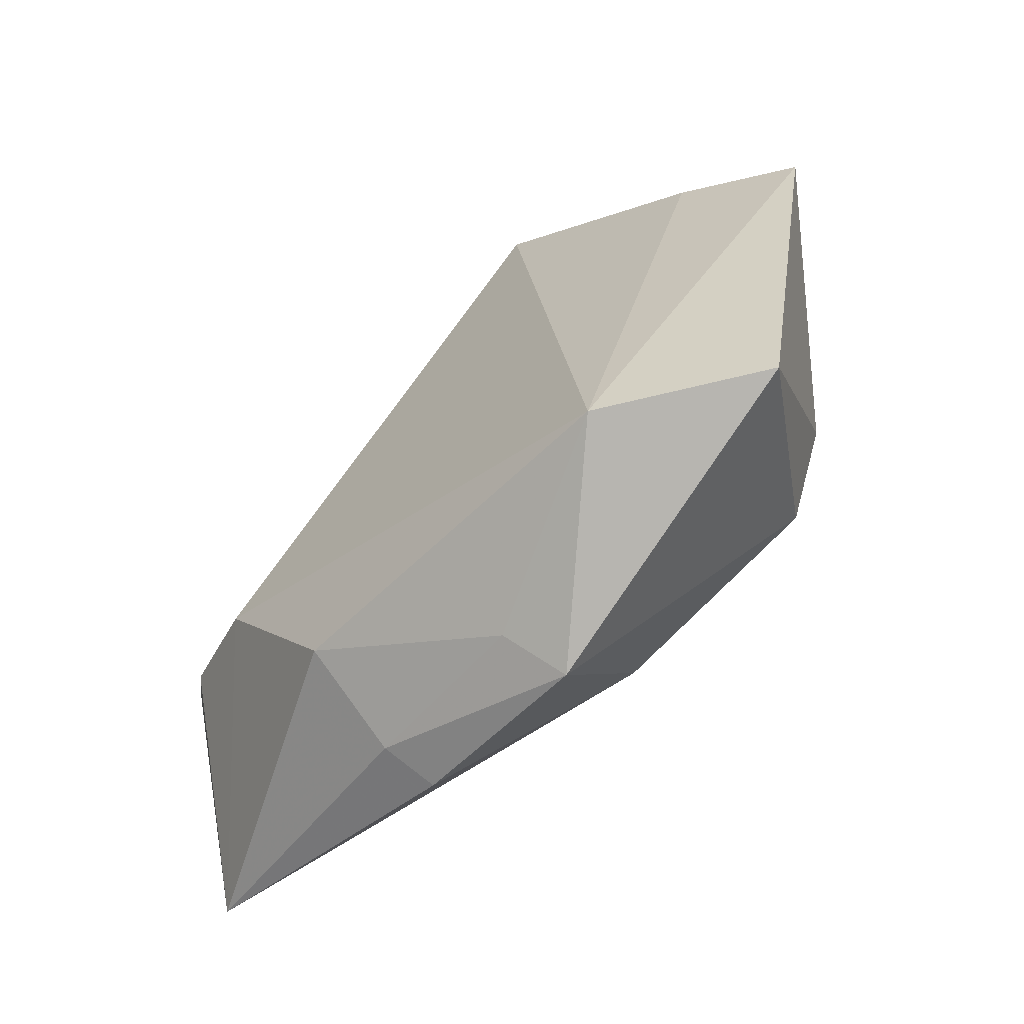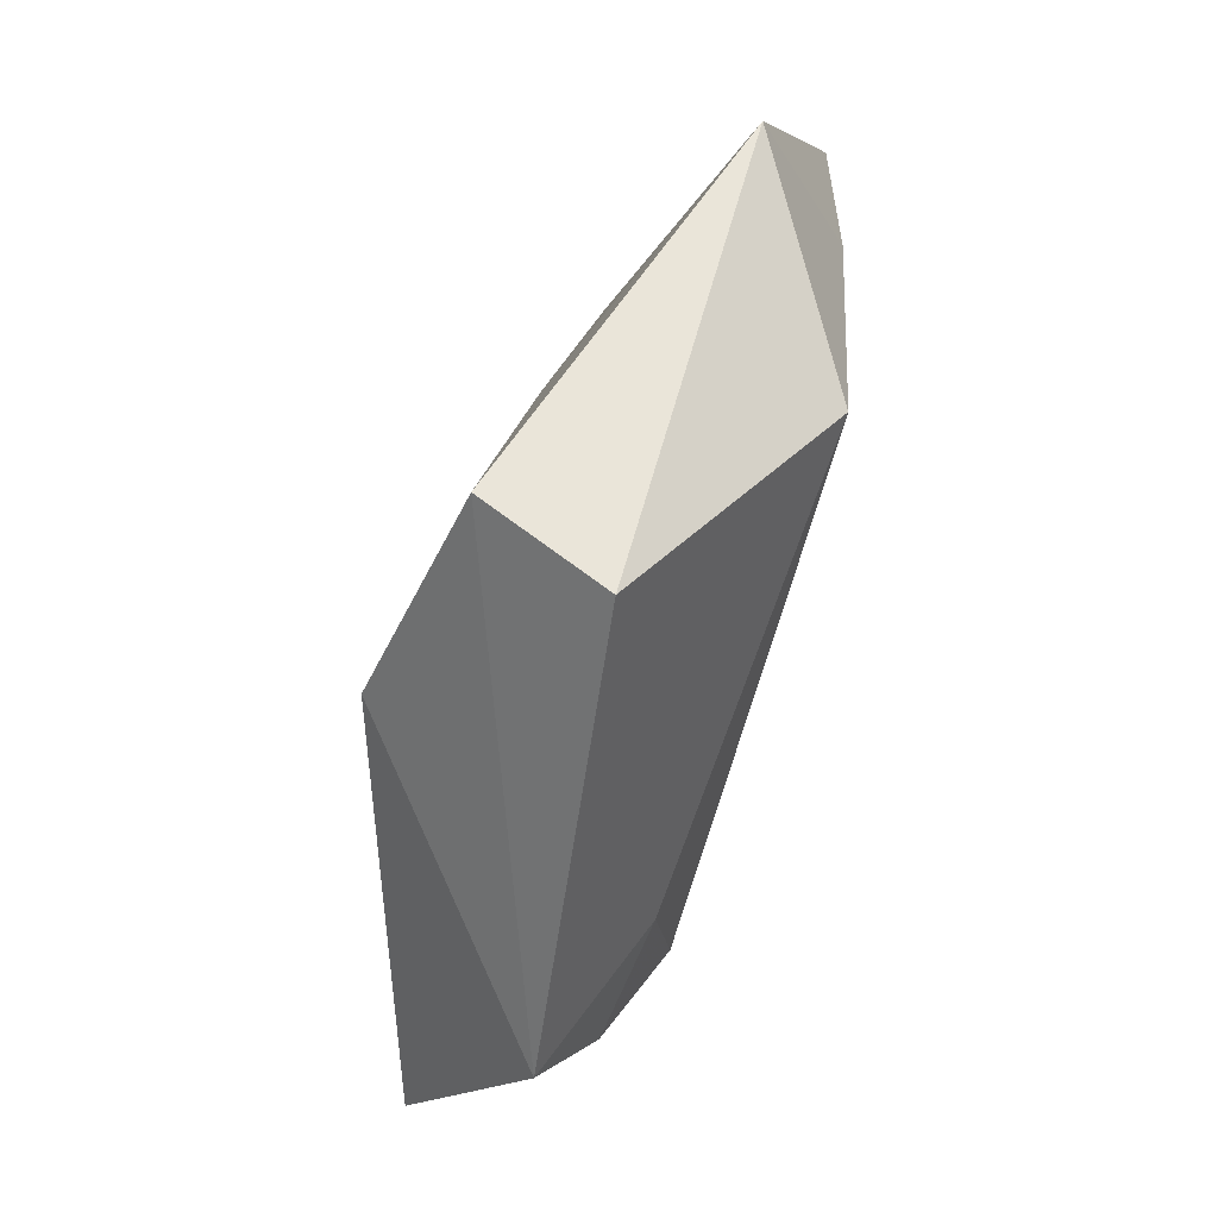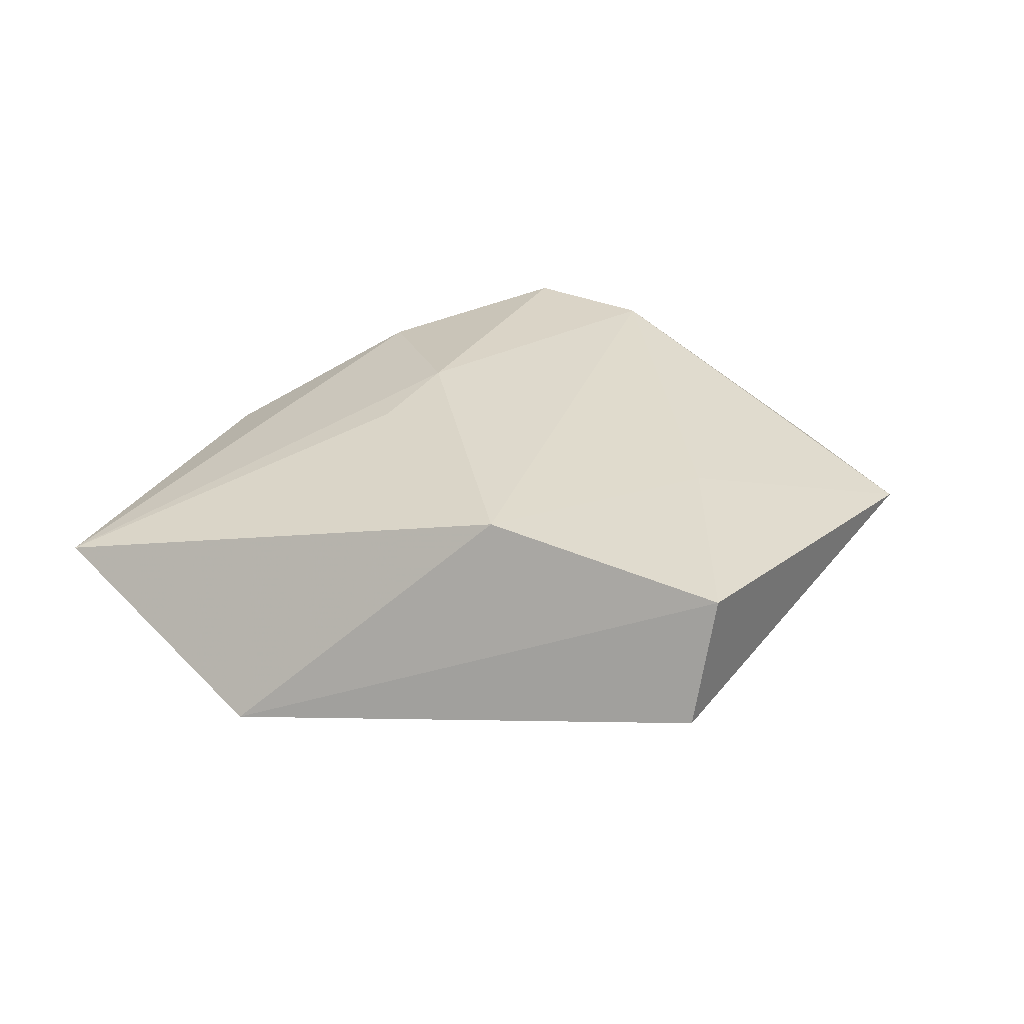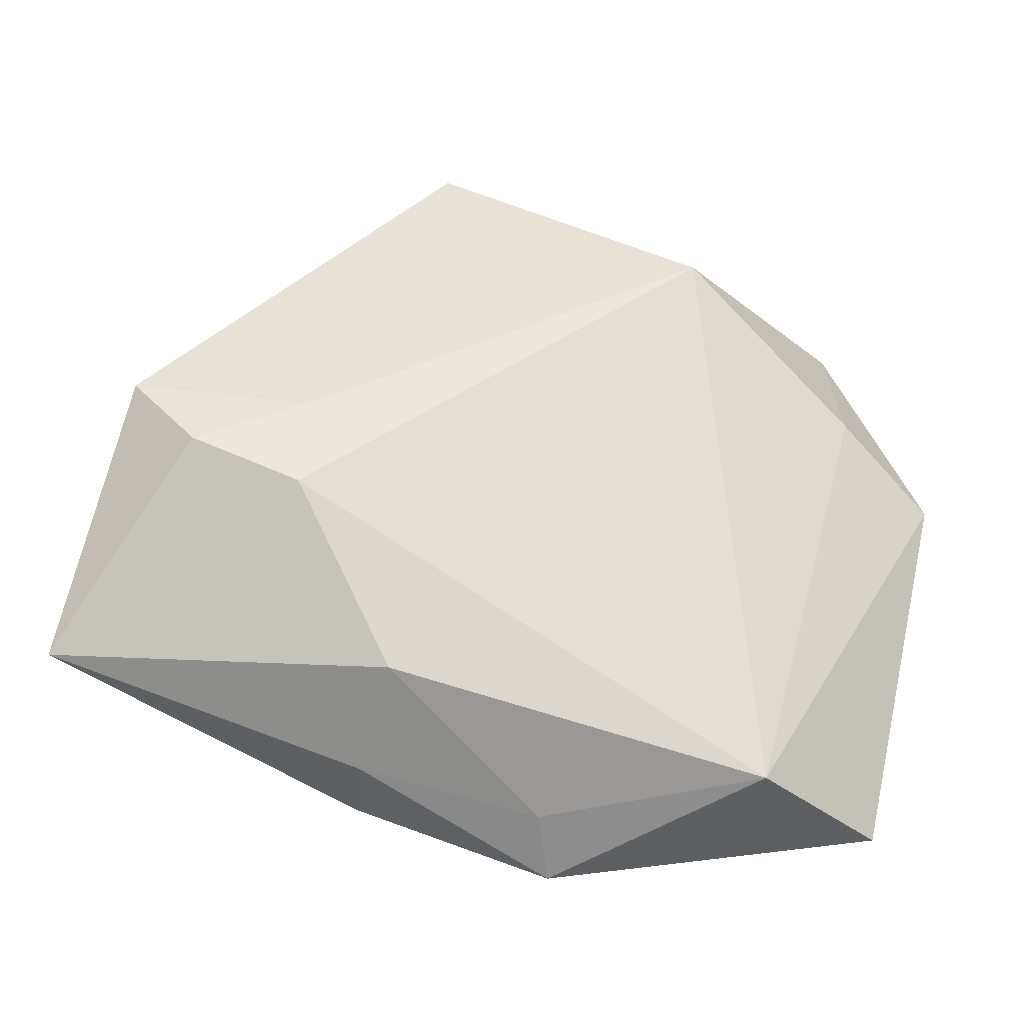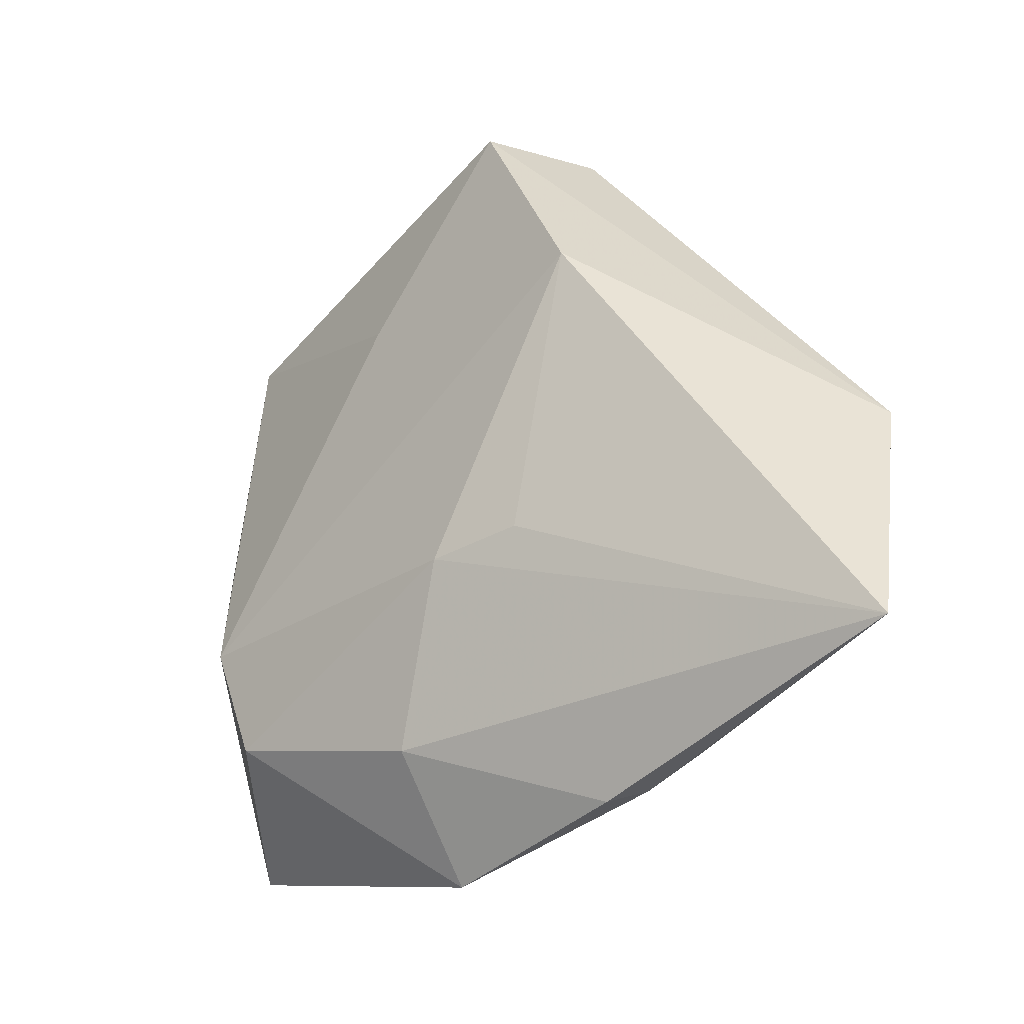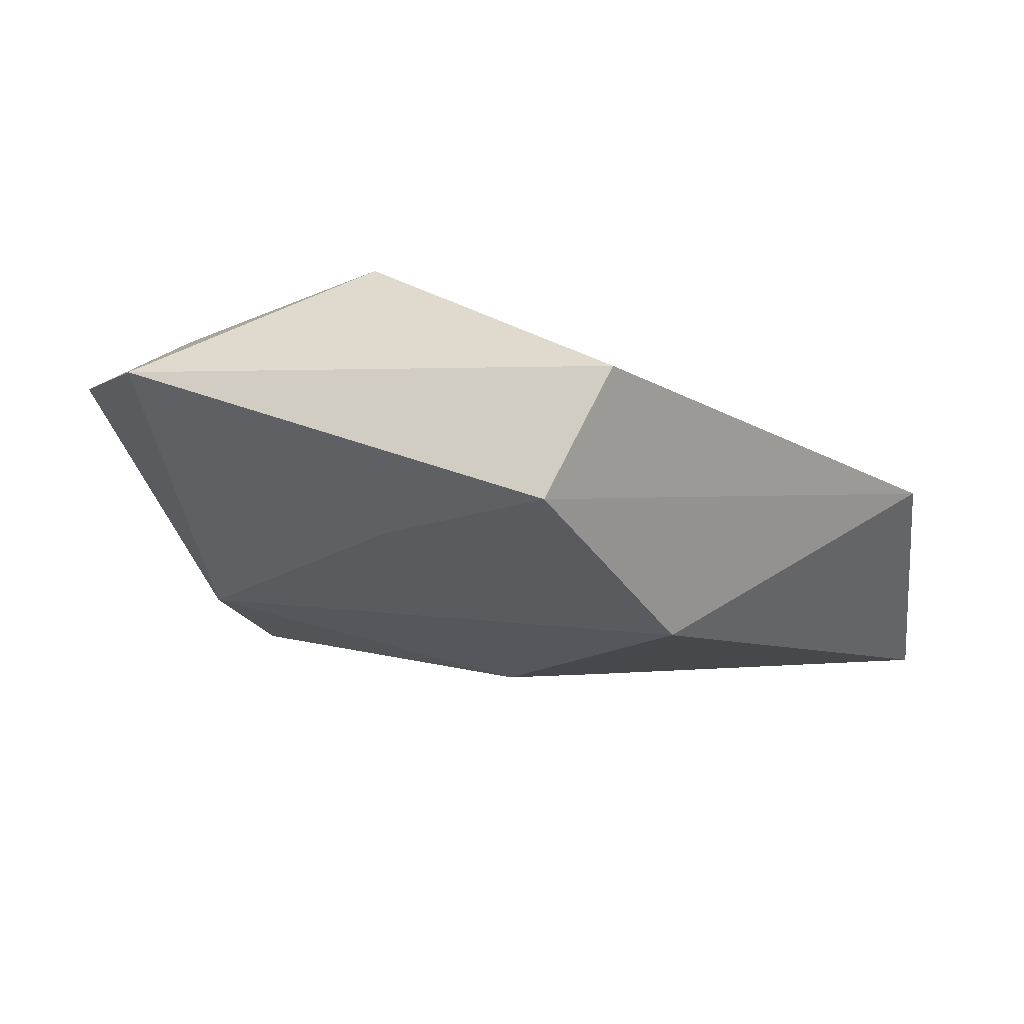
<metadata>
{"format":"obj","ext":"obj","renderer":"f3d","projection":"perspective","resolution":1024,"background":"white","views":[{"elev":-66.6,"azim":-133.2,"up":"+Y"},{"elev":75.5,"azim":110.7,"up":"+Y"},{"elev":31.6,"azim":140.5,"up":"+Z"},{"elev":-31.5,"azim":165.0,"up":"+Y"},{"elev":-21.2,"azim":39.4,"up":"+Y"},{"elev":74.0,"azim":10.5,"up":"+Y"}]}
</metadata>
<code>
v -0.02758 -0.02559 0.01535
v -0.003049 -0.04361 0.003671
v -0.04054 -0.0373 -0.002428
v 0.055 -0.0228 0.003945
v 0.04279 -0.002751 -0.01375
v 0.01892 -0.03722 0.004837
v -0.02367 -0.03603 -0.0128
v -0.05113 0.007989 -0.003675
v -0.003286 -0.02958 0.01418
v -0.01023 0.02589 0.01219
v -0.0335 -0.0124 0.01471
v -0.01687 0.03114 -0.0162
v 0.02307 0.02415 0.01746
v -0.0002373 -0.03912 -0.002764
v 0.01942 -0.02812 -0.01291
v 0.01173 0.04857 -0.003676
v -0.041 0.03285 0.001151
v 0.00509 -0.009415 0.01845
v 0.007254 0.04743 0.01139
v 0.04934 0.005984 -0.009487
v -0.03869 0.01565 -0.009296
v 0.02009 -0.03501 -0.001321
v 0.01536 -0.00724 0.01659
v 0.03027 0.003156 -0.01502
v 0.03113 -0.008556 -0.01716
f 25 4 15
f 17 21 8
f 17 16 12
f 12 21 17
f 4 20 13
f 5 4 25
f 5 20 4
f 11 8 3
f 17 8 11
f 11 10 17
f 18 13 11
f 11 13 10
f 22 15 4
f 15 22 14
f 14 22 2
f 23 18 4
f 4 13 23
f 23 13 18
f 19 20 16
f 19 13 20
f 10 13 19
f 19 16 17
f 17 10 19
f 20 5 24
f 16 20 24
f 24 12 16
f 25 12 24
f 24 5 25
f 18 11 1
f 3 2 1
f 1 11 3
f 21 12 7
f 7 12 25
f 3 8 7
f 7 8 21
f 15 14 7
f 25 15 7
f 7 2 3
f 7 14 2
f 6 22 4
f 2 22 6
f 9 1 2
f 2 6 9
f 18 1 9
f 4 18 9
f 9 6 4

</code>
